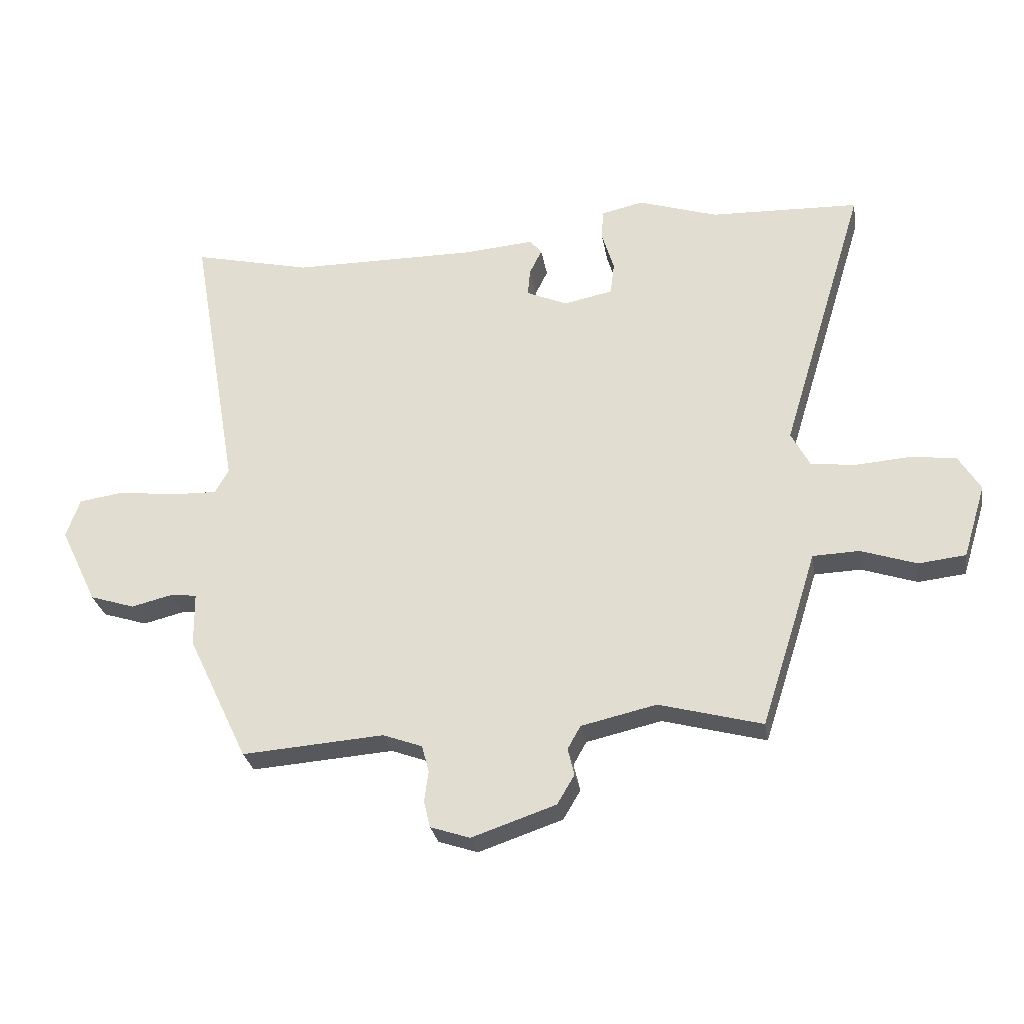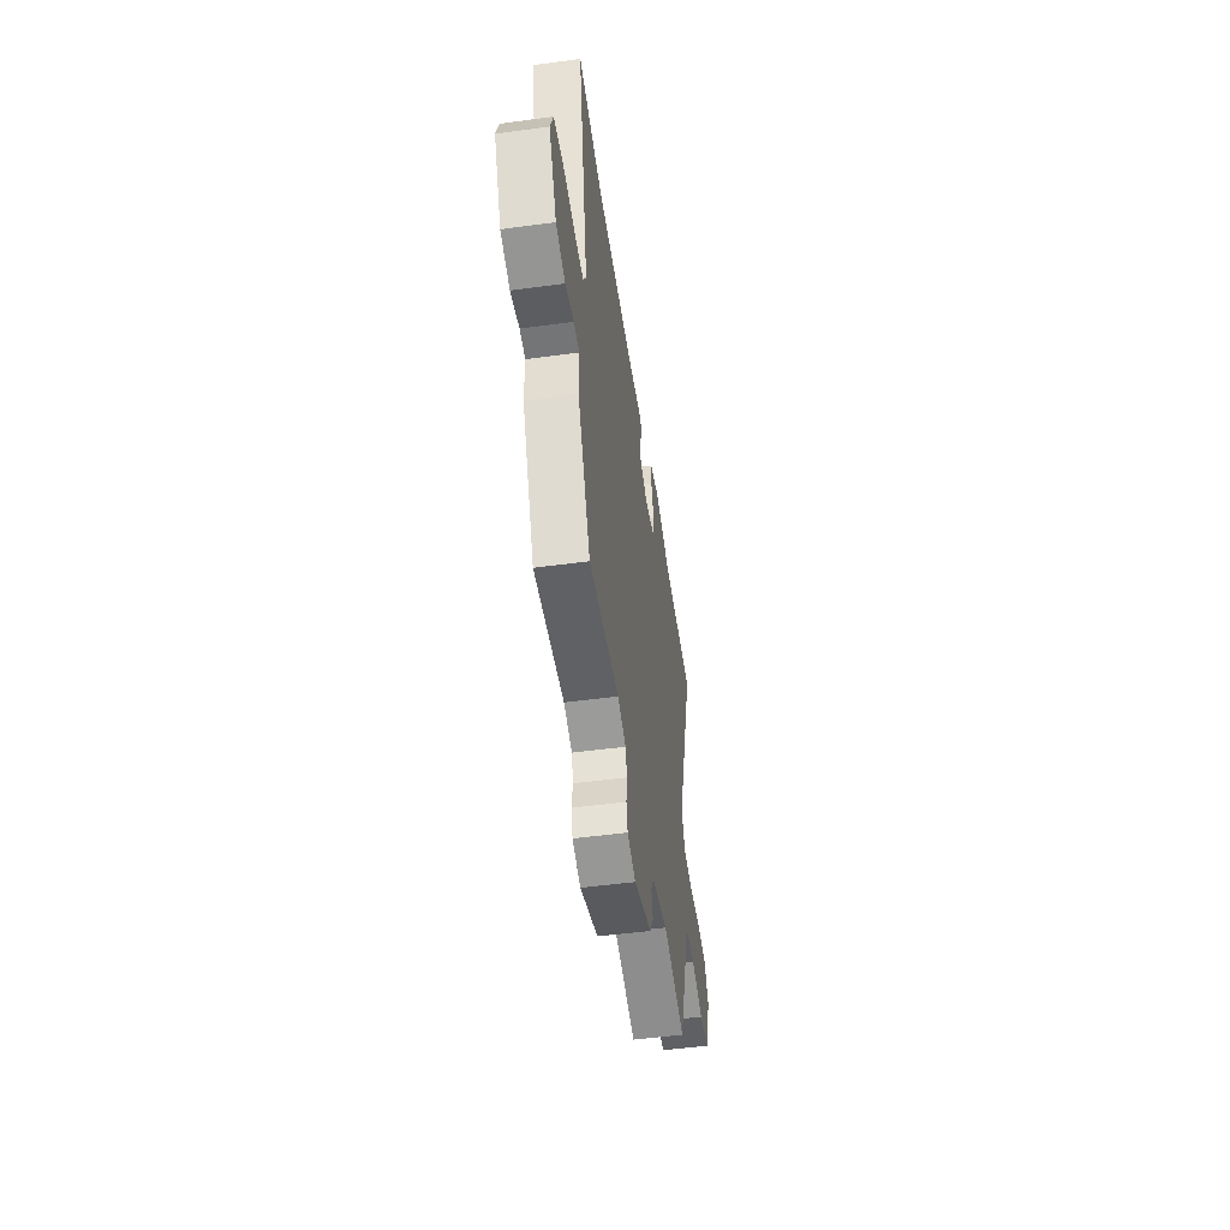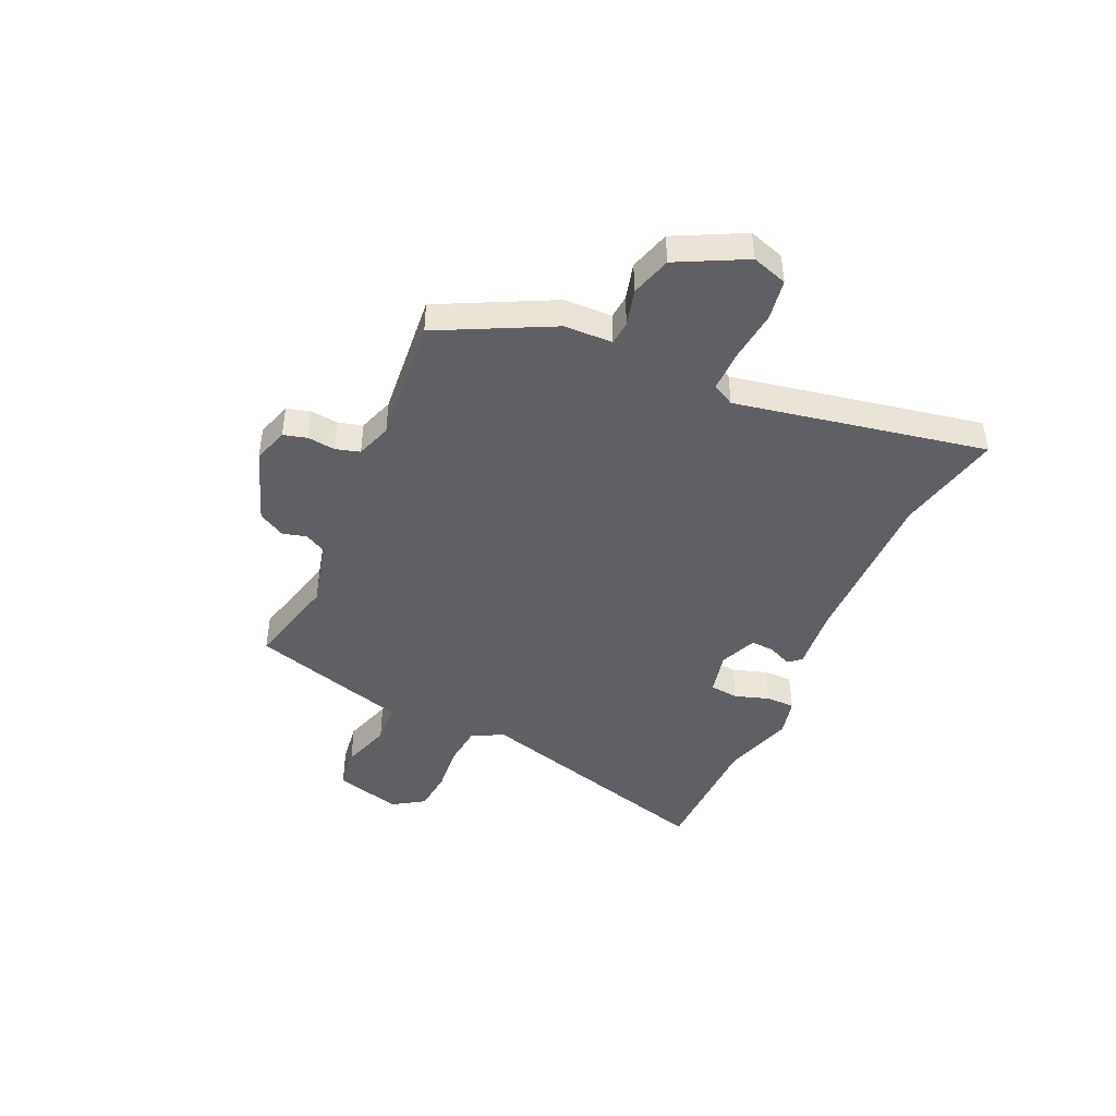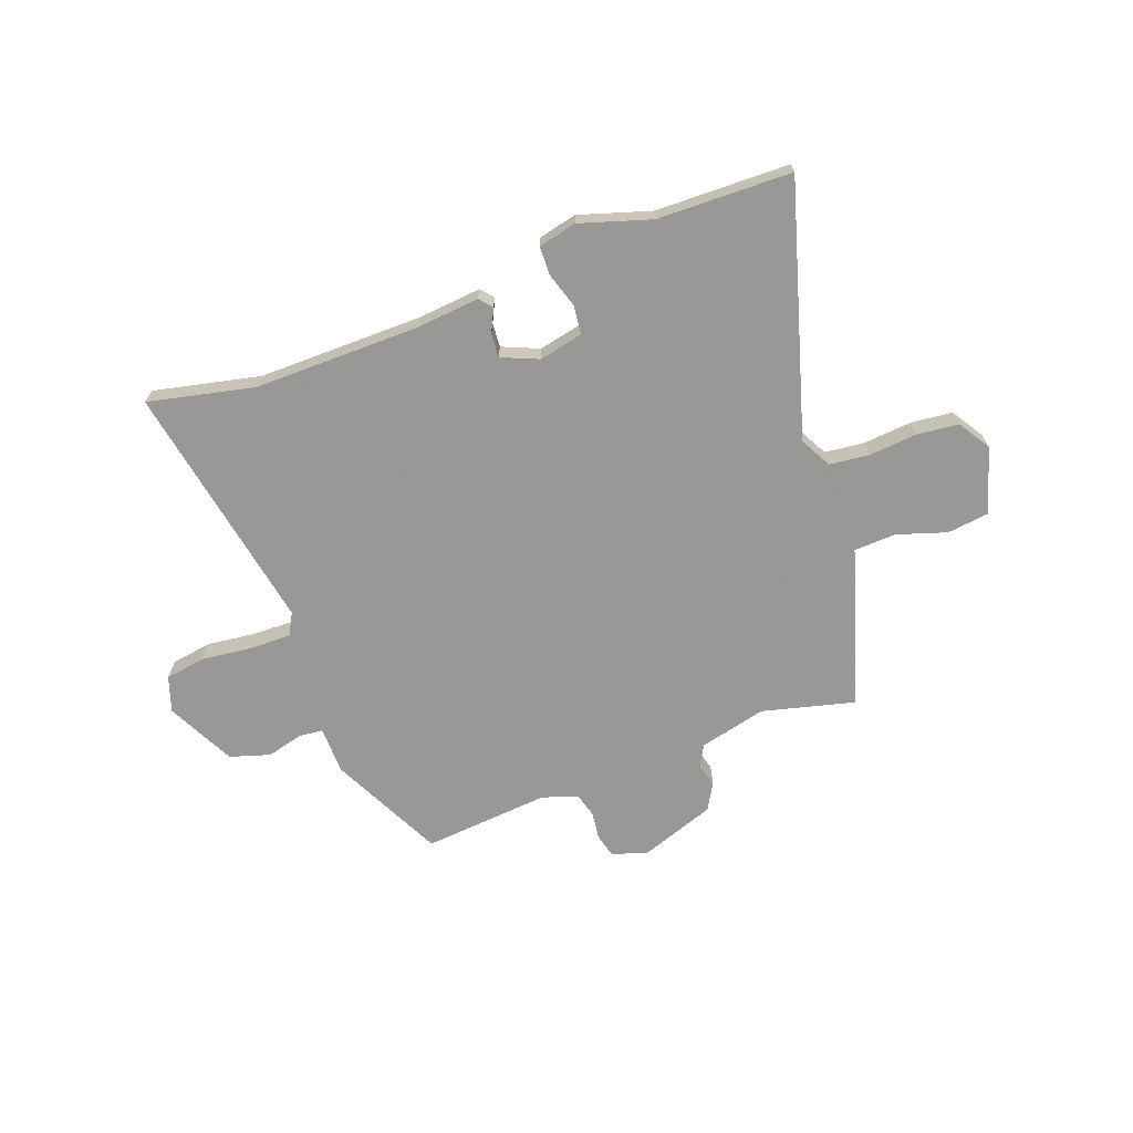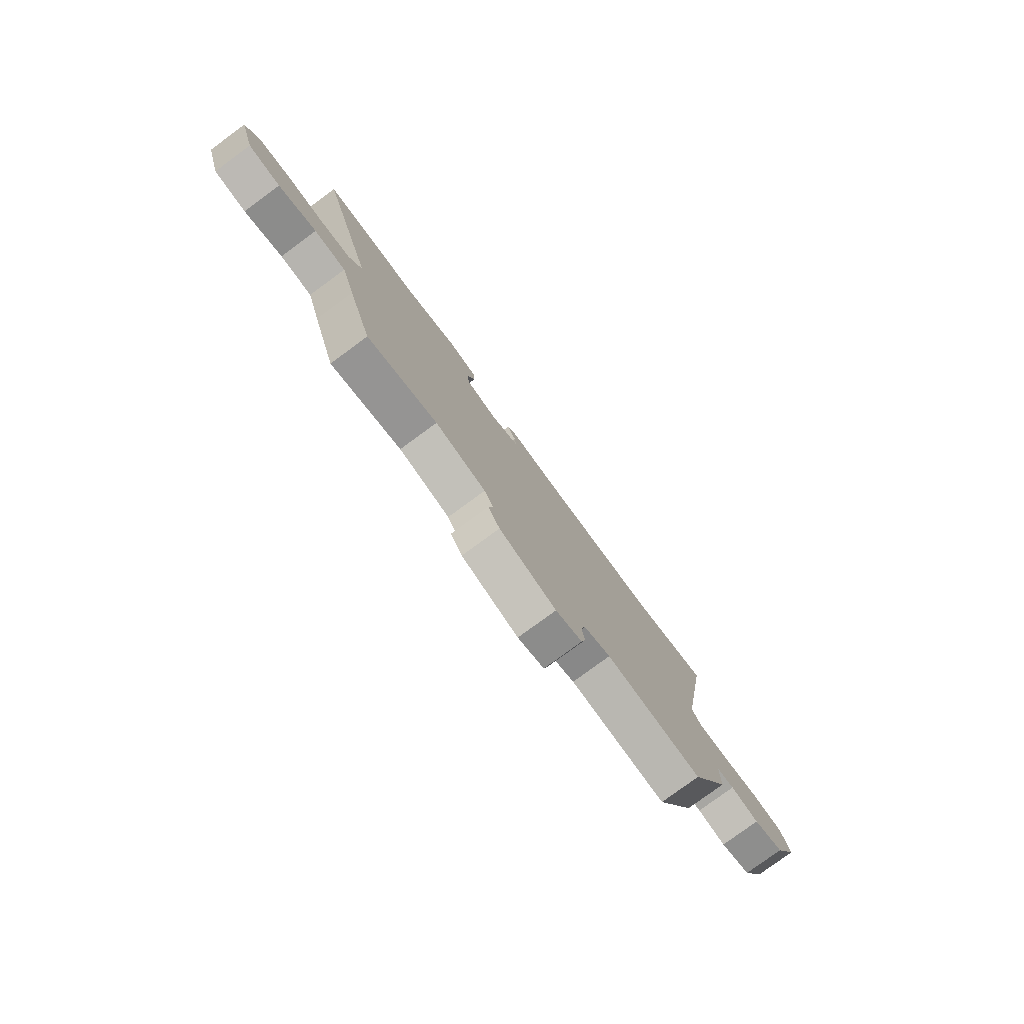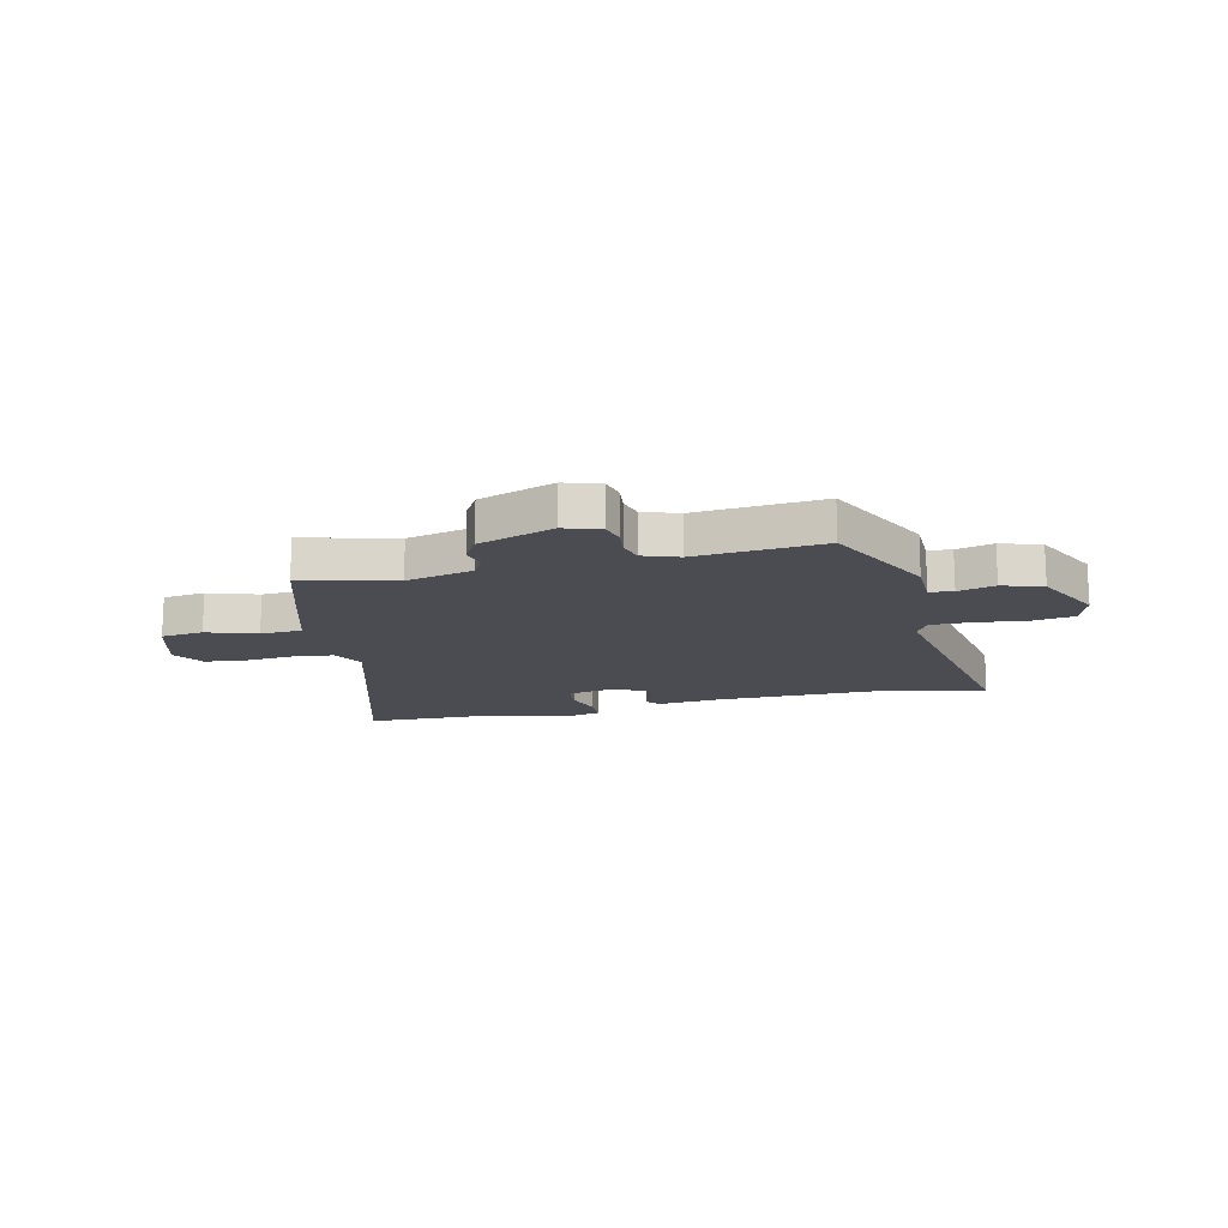
<metadata>
{"format":"obj","ext":"obj","renderer":"f3d","projection":"perspective","resolution":1024,"background":"white","views":[{"elev":-28.1,"azim":9.4,"up":"+Z"},{"elev":-50.2,"azim":-81.6,"up":"+Z"},{"elev":-44.1,"azim":-113.2,"up":"+Y"},{"elev":-68.4,"azim":20.9,"up":"+Y"},{"elev":-78.9,"azim":126.3,"up":"+Z"},{"elev":-15.3,"azim":-166.4,"up":"+Y"}]}
</metadata>
<code>
v 0.42 0.07 -0.499
v 0.247 0.07 -0.453
v 0.121 0.07 -0.482
v 0.099 0.07 -0.521
v 0.11 0.07 -0.566
v 0.081 0.07 -0.615
v -0.06 0.07 -0.663
v -0.126 0.07 -0.641
v -0.137 0.07 -0.597
v -0.13 0.07 -0.545
v -0.142 0.07 -0.5
v -0.208 0.07 -0.476
v -0.446 0.07 -0.494
v -0.547 0.07 -0.283
v -0.548 0.07 -0.193
v -0.592 0.07 -0.188
v -0.661 0.07 -0.205
v -0.736 0.07 -0.181
v -0.798 0.07 -0.053
v -0.775 0.07 0.013
v -0.699 0.07 0.024
v -0.604 0.07 0.012
v -0.527 0.07 0.01
v -0.504 0.07 0.051
v -0.585 0.07 0.52
v -0.387 0.07 0.474
v -0.076 0.07 0.473
v 0.042 0.07 0.483
v 0.062 0.07 0.459
v 0.041 0.07 0.416
v 0.037 0.07 0.371
v 0.106 0.07 0.341
v 0.188 0.07 0.358
v 0.195 0.07 0.412
v 0.175 0.07 0.478
v 0.177 0.07 0.531
v 0.249 0.07 0.547
v 0.382 0.07 0.504
v 0.633 0.07 0.496
v 0.491 0.07 0.03
v 0.522 0.07 -0.029
v 0.597 0.07 -0.038
v 0.687 0.07 -0.031
v 0.765 0.07 -0.04
v 0.802 0.07 -0.1
v 0.764 0.07 -0.223
v 0.685 0.07 -0.232
v 0.592 0.07 -0.201
v 0.514 0.07 -0.204
v 0.48 0.07 -0.313
v 0.42 0 -0.499
v 0.247 0 -0.453
v 0.121 0 -0.482
v 0.099 0 -0.521
v 0.11 0 -0.566
v 0.081 0 -0.615
v -0.06 0 -0.663
v -0.126 0 -0.641
v -0.137 0 -0.597
v -0.13 0 -0.545
v -0.142 0 -0.5
v -0.208 0 -0.476
v -0.446 0 -0.494
v -0.547 0 -0.283
v -0.548 0 -0.193
v -0.592 0 -0.188
v -0.661 0 -0.205
v -0.736 0 -0.181
v -0.798 0 -0.053
v -0.775 0 0.013
v -0.699 0 0.024
v -0.604 0 0.012
v -0.527 0 0.01
v -0.504 0 0.051
v -0.585 0 0.52
v -0.387 0 0.474
v -0.076 0 0.473
v 0.042 0 0.483
v 0.062 0 0.459
v 0.041 0 0.416
v 0.037 0 0.371
v 0.106 0 0.341
v 0.188 0 0.358
v 0.195 0 0.412
v 0.175 0 0.478
v 0.177 0 0.531
v 0.249 0 0.547
v 0.382 0 0.504
v 0.633 0 0.496
v 0.491 0 0.03
v 0.522 0 -0.029
v 0.597 0 -0.038
v 0.687 0 -0.031
v 0.765 0 -0.04
v 0.802 0 -0.1
v 0.764 0 -0.223
v 0.685 0 -0.232
v 0.592 0 -0.201
v 0.514 0 -0.204
v 0.48 0 -0.313
f 49 50 1 2
f 45 46 47 48
f 45 48 49
f 42 43 44 45
f 41 42 45 49
f 40 41 49 2
f 38 39 40 2
f 34 35 36 37
f 33 34 37 38
f 27 28 29 30
f 26 27 30 31
f 24 25 26 31
f 23 24 31 32
f 19 20 21 22
f 19 22 23
f 16 17 18 19
f 15 16 19 23
f 12 13 14 15
f 11 12 15 23
f 7 8 9 10
f 7 10 11
f 4 5 6 7
f 3 4 7 11
f 33 38 2 3
f 23 32 33
f 3 11 23 33
f 52 51 100 99
f 98 97 96 95
f 99 98 95
f 95 94 93 92
f 99 95 92 91
f 52 99 91 90
f 52 90 89 88
f 87 86 85 84
f 88 87 84 83
f 80 79 78 77
f 81 80 77 76
f 81 76 75 74
f 82 81 74 73
f 72 71 70 69
f 73 72 69
f 69 68 67 66
f 73 69 66 65
f 65 64 63 62
f 73 65 62 61
f 60 59 58 57
f 61 60 57
f 57 56 55 54
f 61 57 54 53
f 53 52 88 83
f 83 82 73
f 83 73 61 53
f 1 51 52 2
f 2 52 53 3
f 3 53 54 4
f 4 54 55 5
f 5 55 56 6
f 6 56 57 7
f 7 57 58 8
f 8 58 59 9
f 9 59 60 10
f 10 60 61 11
f 11 61 62 12
f 12 62 63 13
f 13 63 64 14
f 14 64 65 15
f 15 65 66 16
f 16 66 67 17
f 17 67 68 18
f 18 68 69 19
f 19 69 70 20
f 20 70 71 21
f 21 71 72 22
f 22 72 73 23
f 23 73 74 24
f 24 74 75 25
f 25 75 76 26
f 26 76 77 27
f 27 77 78 28
f 28 78 79 29
f 29 79 80 30
f 30 80 81 31
f 31 81 82 32
f 32 82 83 33
f 33 83 84 34
f 34 84 85 35
f 35 85 86 36
f 36 86 87 37
f 37 87 88 38
f 38 88 89 39
f 39 89 90 40
f 40 90 91 41
f 41 91 92 42
f 42 92 93 43
f 43 93 94 44
f 44 94 95 45
f 45 95 96 46
f 46 96 97 47
f 47 97 98 48
f 48 98 99 49
f 49 99 100 50
f 50 100 51 1

</code>
